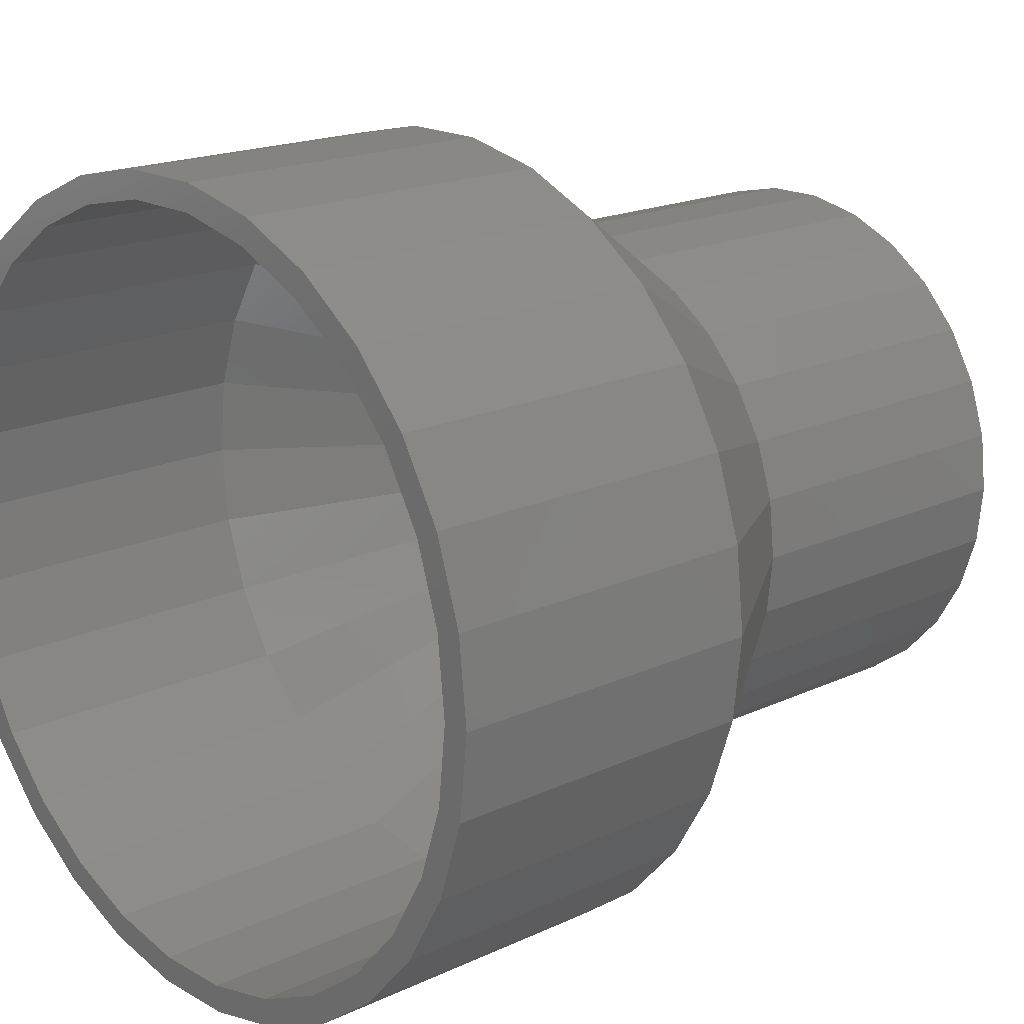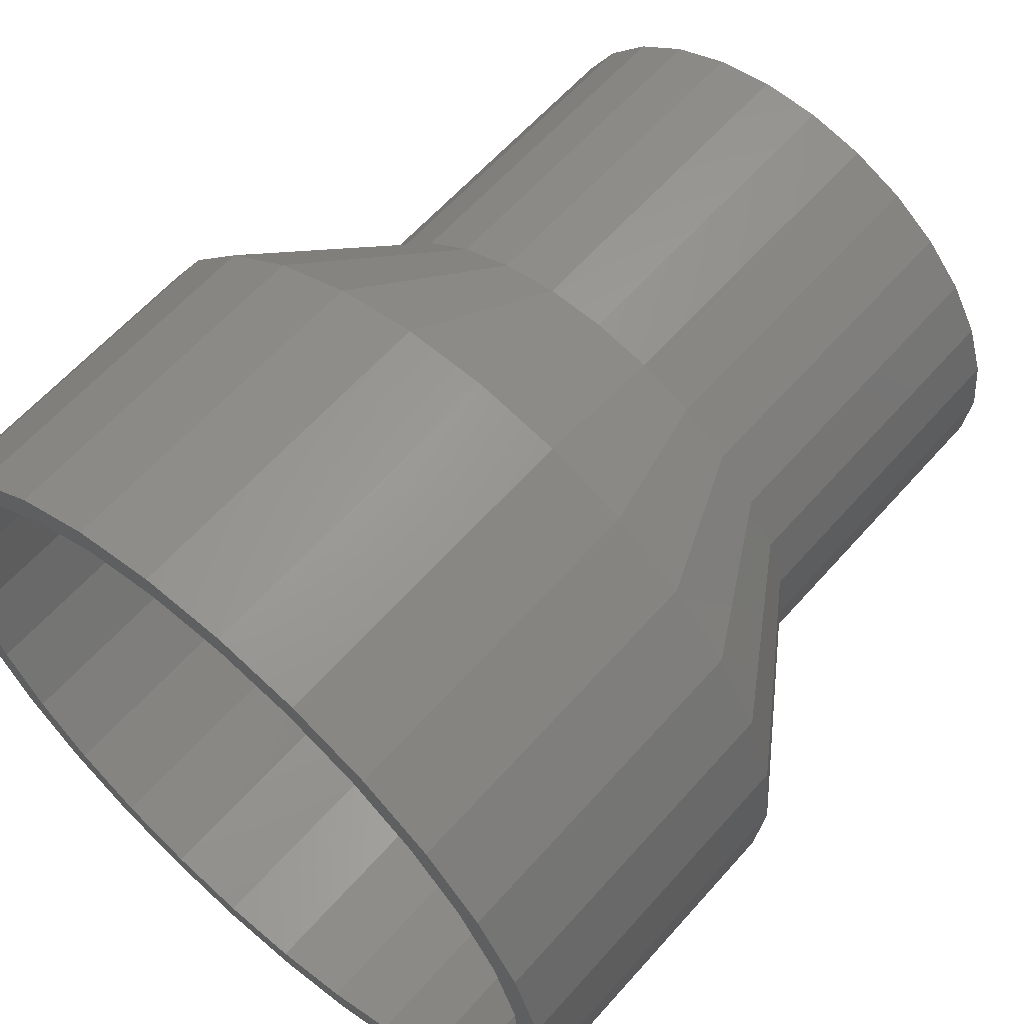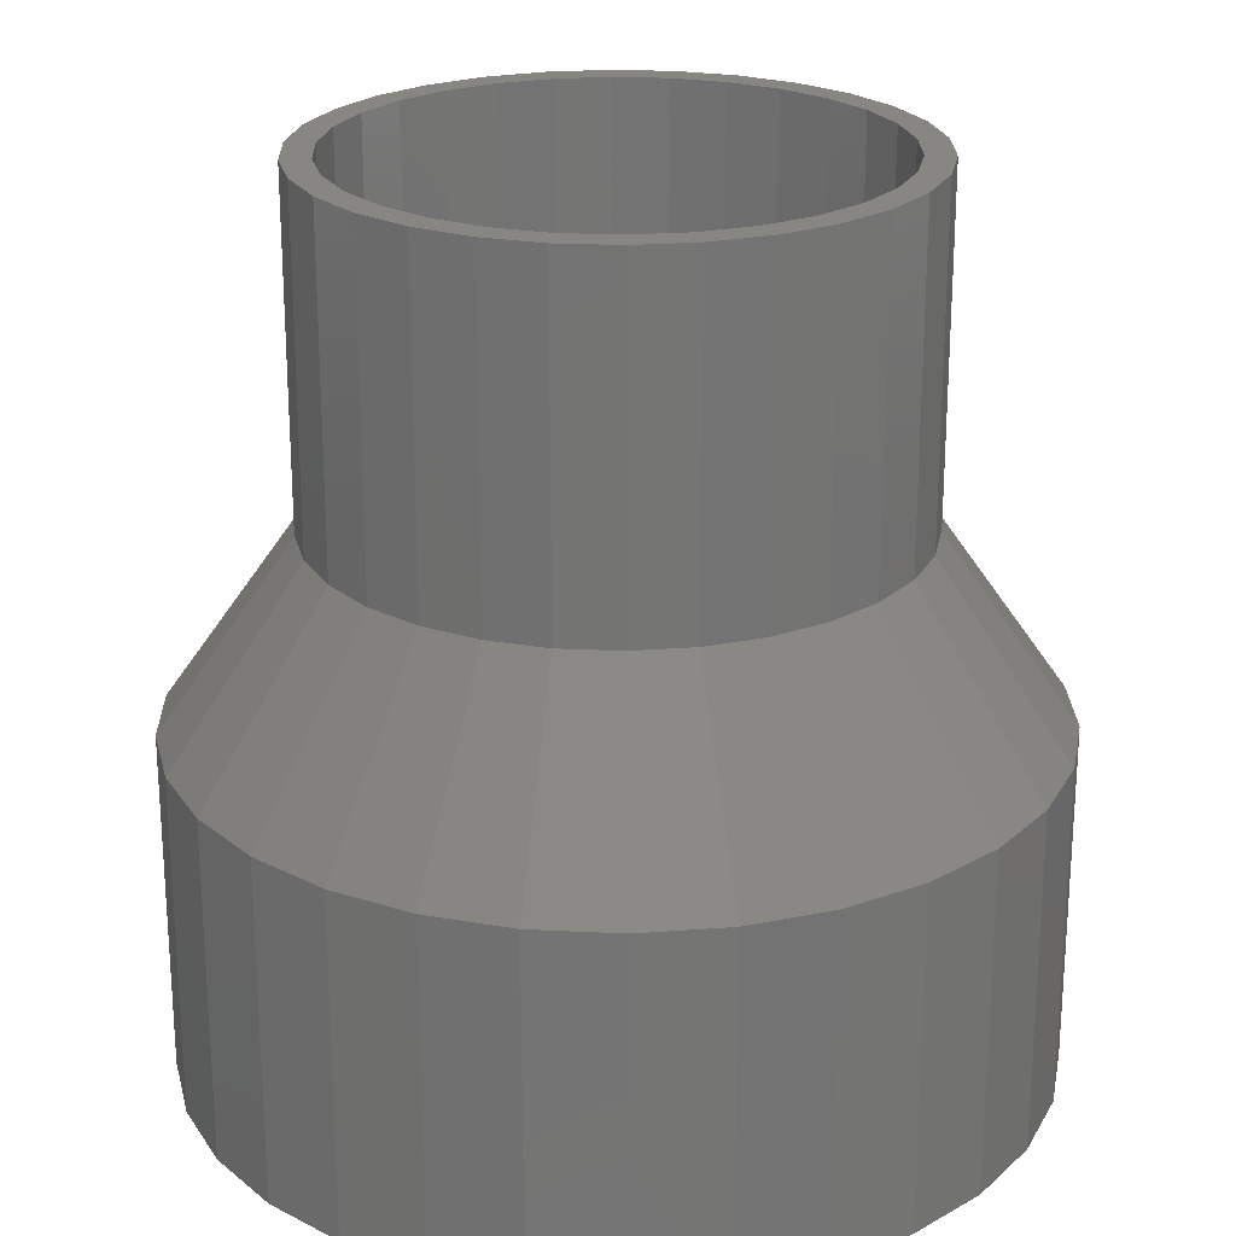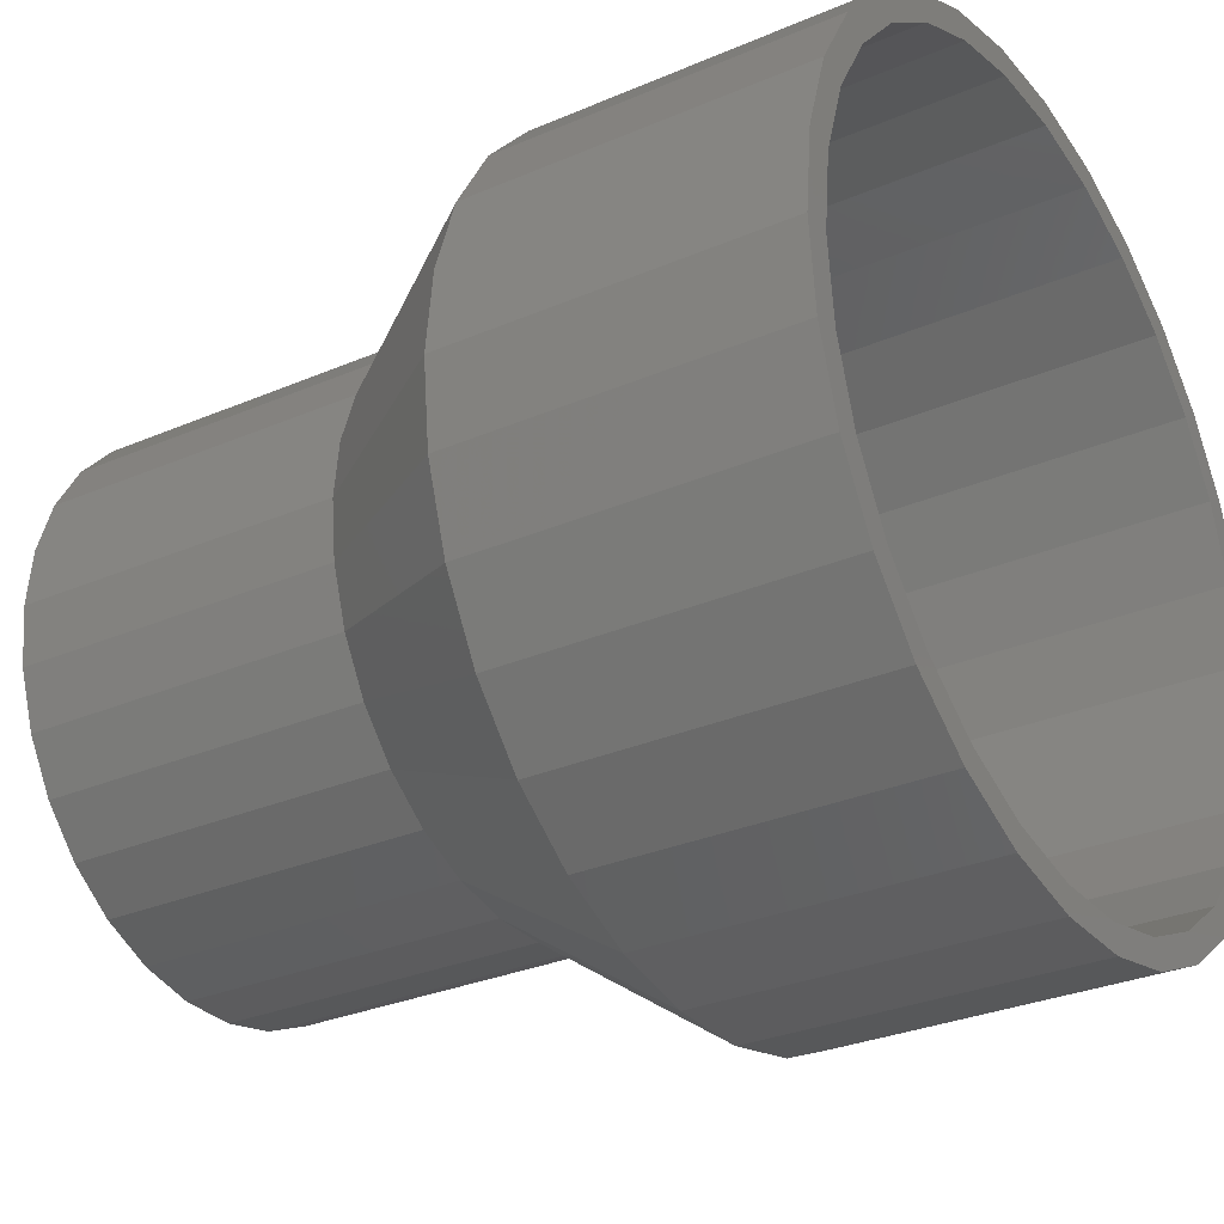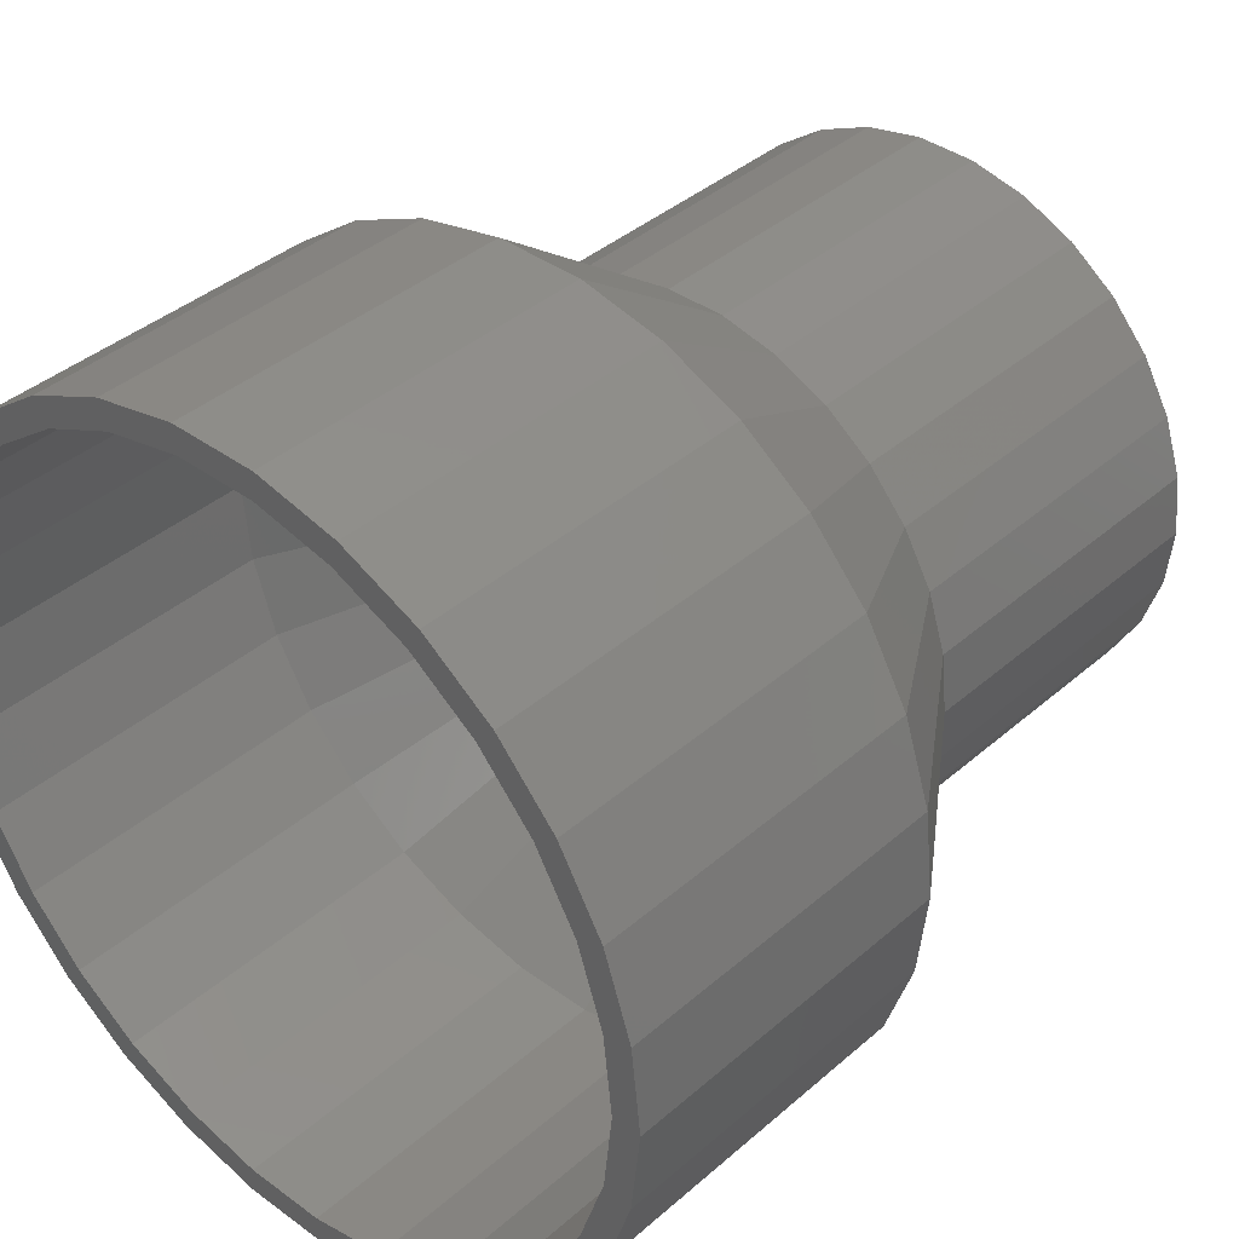
<metadata>
{"format":"stl","ext":"stl","renderer":"f3d","projection":"perspective","resolution":1024,"background":"white","views":[{"elev":18.1,"azim":-132.3,"up":"+Y"},{"elev":61.1,"azim":-138.8,"up":"+Y"},{"elev":23.2,"azim":-151.3,"up":"+Z"},{"elev":-29.8,"azim":122.3,"up":"+Y"},{"elev":38.9,"azim":-137.4,"up":"+Y"}]}
</metadata>
<code>
# stl→obj: 240 verts, 480 faces
v 11.12 19.27 18.1
v 4.713 14.5 28
v 7.625 13.21 28
v -2.326 22.13 0
v -6.876 21.16 18.1
v -2.326 22.13 18.1
v -6.876 21.16 0
v 6.876 21.16 18.1
v 4.713 -14.5 28
v 1.594 -15.17 28
v 2.326 -22.13 18.1
v 2.326 22.13 18.1
v -1.594 15.17 28
v 1.594 15.17 28
v 20.33 9.05 18.1
v 13.93 6.203 28
v 21.76 4.626 18.1
v -18 13.08 18.1
v -20.33 9.05 18.1
v -12.34 8.964 28
v -6.876 -21.16 0
v -2.326 -22.13 18.1
v -6.876 -21.16 18.1
v -2.326 -22.13 0
v -4.713 14.5 28
v -14.89 16.54 18.1
v -7.625 -13.21 28
v -14.89 -16.54 18.1
v -11.12 -19.27 18.1
v -1.594 -15.17 28
v -12.34 -8.964 28
v -10.2 -11.33 28
v 2.326 22.13 0
v 6.876 21.16 0
v 11.12 19.27 0
v 21.76 -4.626 18.1
v 22.25 0 0
v 22.25 0 18.1
v 21.76 -4.626 0
v -22.25 0 0
v -21.76 4.626 18.1
v -21.76 4.626 0
v -22.25 0 18.1
v -4.713 -14.5 28
v -15.25 0 28
v -14.92 -3.171 28
v -11.12 19.27 18.1
v -7.625 13.21 28
v 14.92 -3.171 28
v 13.93 -6.203 28
v 2.326 -22.13 0
v 18 -13.08 18.1
v 20.33 -9.05 0
v 20.33 -9.05 18.1
v 18 -13.08 0
v 12.34 -8.964 28
v 12.34 8.964 28
v 14.89 16.54 0
v 14.89 16.54 18.1
v -13.93 6.203 28
v -18 13.08 0
v -14.89 16.54 0
v -10.2 11.33 28
v -21.76 -4.626 18.1
v -13.93 -6.203 28
v -18 -13.08 0
v -20.33 -9.05 18.1
v -20.33 -9.05 0
v -18 -13.08 18.1
v -14.92 3.171 28
v -14.89 -16.54 0
v -11.12 -19.27 0
v 14.89 -16.54 18.1
v 7.625 -13.21 28
v 11.12 -19.27 18.1
v 6.876 -21.16 0
v 6.876 -21.16 18.1
v 11.12 -19.27 0
v 15.25 0 28
v -20.33 9.05 0
v -11.12 19.27 0
v 10.2 -11.33 28
v 14.89 -16.54 0
v 20.33 9.05 0
v 21.76 4.626 0
v 14.92 3.171 28
v 18 13.08 18.1
v 10.2 11.33 28
v -21.76 -4.626 0
v 18 13.08 0
v 15.25 0 46
v 14.92 3.171 46
v -14.92 3.171 46
v -15.25 0 46
v -1.594 15.17 46
v 1.594 15.17 46
v 1.594 -15.17 46
v -1.594 -15.17 46
v 7.625 13.21 46
v 10.2 11.33 46
v 4.713 14.5 46
v -10.2 11.33 46
v -12.34 8.964 46
v 13.75 0 46
v 13.45 2.859 46
v 13.93 6.203 46
v 14.92 -3.171 46
v 13.45 -2.859 46
v 12.56 5.593 46
v 12.34 8.964 46
v 11.12 8.082 46
v 9.201 10.22 46
v 6.875 11.91 46
v 4.249 13.08 46
v 1.437 13.67 46
v -1.437 13.67 46
v -4.249 13.08 46
v -4.713 14.5 46
v -6.875 11.91 46
v -7.625 13.21 46
v -9.201 10.22 46
v -11.12 8.082 46
v -12.56 5.593 46
v -13.93 6.203 46
v -13.45 2.859 46
v 13.93 -6.203 46
v 12.56 -5.593 46
v 12.34 -8.964 46
v 11.12 -8.082 46
v 10.2 -11.33 46
v 9.201 -10.22 46
v 7.625 -13.21 46
v 6.875 -11.91 46
v 4.713 -14.5 46
v 4.249 -13.08 46
v 1.437 -13.67 46
v -1.437 -13.67 46
v -4.249 -13.08 46
v -4.713 -14.5 46
v -6.875 -11.91 46
v -7.625 -13.21 46
v -9.201 -10.22 46
v -10.2 -11.33 46
v -11.12 -8.082 46
v -12.34 -8.964 46
v -12.56 -5.593 46
v -13.93 -6.203 46
v -13.45 -2.859 46
v -14.92 -3.171 46
v -13.75 0 46
v 20.75 0 0
v 20.3 -4.314 0
v 18.96 -8.44 0
v 16.79 -12.2 0
v 13.88 -15.42 0
v 10.38 -17.97 0
v 6.412 -19.73 0
v 2.169 -20.64 0
v -2.169 -20.64 0
v -6.412 -19.73 0
v -10.38 -17.97 0
v -13.88 -15.42 0
v -16.79 -12.2 0
v -18.96 -8.44 0
v -20.3 -4.314 0
v -20.75 0 0
v 20.3 4.314 0
v 18.96 8.44 0
v 16.79 12.2 0
v 13.88 15.42 0
v 10.38 17.97 0
v 6.412 19.73 0
v 2.169 20.64 0
v -2.169 20.64 0
v -6.412 19.73 0
v -10.38 17.97 0
v -13.88 15.42 0
v -16.79 12.2 0
v -18.96 8.44 0
v -20.3 4.314 0
v -13.45 -2.859 28
v -12.56 -5.593 28
v -20.3 -4.314 18.1
v 10.38 17.97 18.1
v 13.88 15.42 18.1
v 9.201 10.22 28
v 6.412 -19.73 18.1
v 10.38 -17.97 18.1
v 2.169 -20.64 18.1
v 6.412 19.73 18.1
v 18.96 -8.44 18.1
v 16.79 -12.2 18.1
v 18.96 8.44 18.1
v 12.56 5.593 28
v 11.12 8.082 28
v 11.12 -8.082 28
v 20.3 4.314 18.1
v 20.75 0 18.1
v 13.75 0 28
v 6.875 -11.91 28
v 4.249 -13.08 28
v -13.88 15.42 18.1
v -11.12 8.082 28
v -16.79 12.2 18.1
v 1.437 -13.67 28
v 16.79 12.2 18.1
v -11.12 -8.082 28
v -13.88 -15.42 18.1
v -16.79 -12.2 18.1
v -10.38 -17.97 18.1
v -6.412 -19.73 18.1
v -2.169 -20.64 18.1
v -18.96 8.44 18.1
v -12.56 5.593 28
v -20.3 4.314 18.1
v -10.38 17.97 18.1
v -9.201 10.22 28
v 6.875 11.91 28
v 12.56 -5.593 28
v -18.96 -8.44 18.1
v -6.875 -11.91 28
v -4.249 -13.08 28
v -6.412 19.73 18.1
v -4.249 13.08 28
v -2.169 20.64 18.1
v -1.437 13.67 28
v 2.169 20.64 18.1
v 1.437 13.67 28
v 13.88 -15.42 18.1
v 20.3 -4.314 18.1
v -20.75 0 18.1
v -13.75 0 28
v -1.437 -13.67 28
v -9.201 -10.22 28
v 4.249 13.08 28
v 9.201 -10.22 28
v 13.45 -2.859 28
v -6.875 11.91 28
v 13.45 2.859 28
v -13.45 2.859 28
f 1 2 3
f 4 5 6
f 5 4 7
f 8 2 1
f 9 10 11
f 12 13 14
f 13 12 6
f 15 16 17
f 18 19 20
f 21 22 23
f 22 21 24
f 12 14 2
f 8 12 2
f 6 25 13
f 26 18 20
f 27 28 29
f 22 10 30
f 10 22 11
f 31 28 32
f 6 5 25
f 33 6 12
f 6 33 4
f 34 12 8
f 12 34 33
f 35 8 1
f 8 35 34
f 36 37 38
f 37 36 39
f 40 41 42
f 41 40 43
f 30 44 22
f 45 43 46
f 44 29 23
f 27 29 44
f 47 26 48
f 49 50 36
f 24 11 22
f 11 24 51
f 52 53 54
f 53 52 55
f 54 56 52
f 15 57 16
f 58 1 59
f 1 58 35
f 1 3 59
f 20 19 60
f 61 26 62
f 26 61 18
f 25 47 48
f 48 26 63
f 63 26 20
f 5 47 25
f 46 64 65
f 66 67 68
f 67 66 69
f 19 41 60
f 41 43 70
f 71 29 28
f 29 71 72
f 72 23 29
f 23 72 21
f 52 56 73
f 36 50 54
f 50 56 54
f 44 23 22
f 73 74 75
f 76 75 77
f 75 76 78
f 79 49 38
f 38 49 36
f 42 19 80
f 19 42 41
f 80 18 61
f 18 80 19
f 81 26 47
f 26 81 62
f 7 47 5
f 47 7 81
f 65 64 67
f 46 43 64
f 71 69 66
f 69 71 28
f 70 43 45
f 60 41 70
f 32 28 27
f 54 39 36
f 39 54 53
f 82 74 73
f 56 82 73
f 73 55 52
f 55 73 83
f 78 73 75
f 73 78 83
f 75 9 77
f 9 11 77
f 51 77 11
f 77 51 76
f 17 84 15
f 84 17 85
f 38 86 79
f 59 57 87
f 87 57 15
f 59 88 57
f 59 3 88
f 68 64 89
f 64 68 67
f 89 43 40
f 43 89 64
f 31 67 69
f 31 69 28
f 74 9 75
f 38 85 17
f 85 38 37
f 17 86 38
f 17 16 86
f 87 58 59
f 58 87 90
f 15 90 87
f 90 15 84
f 65 67 31
f 91 86 92
f 86 91 79
f 45 93 70
f 93 45 94
f 14 95 96
f 95 14 13
f 30 97 98
f 97 30 10
f 88 99 100
f 99 88 3
f 3 101 99
f 101 3 2
f 20 102 63
f 102 20 103
f 104 91 92
f 105 92 106
f 91 104 107
f 108 107 104
f 92 105 104
f 106 109 105
f 110 109 106
f 110 111 109
f 100 111 110
f 100 112 111
f 99 112 100
f 99 113 112
f 101 113 99
f 101 114 113
f 96 114 101
f 96 115 114
f 96 116 115
f 95 116 96
f 95 117 116
f 118 117 95
f 118 119 117
f 120 119 118
f 120 121 119
f 102 121 120
f 102 122 121
f 103 122 102
f 103 123 122
f 124 123 103
f 93 125 124
f 123 124 125
f 107 108 126
f 127 126 108
f 127 128 126
f 129 128 127
f 129 130 128
f 131 130 129
f 131 132 130
f 133 132 131
f 133 134 132
f 135 134 133
f 135 97 134
f 136 97 135
f 137 97 136
f 137 98 97
f 138 98 137
f 138 139 98
f 140 139 138
f 140 141 139
f 142 141 140
f 142 143 141
f 144 143 142
f 144 145 143
f 146 145 144
f 147 146 148
f 146 147 145
f 149 148 150
f 125 93 150
f 94 150 93
f 148 149 147
f 150 94 149
f 25 120 118
f 120 25 48
f 126 49 107
f 49 126 50
f 106 57 110
f 57 106 16
f 92 16 106
f 16 92 86
f 110 88 100
f 88 110 57
f 2 96 101
f 96 2 14
f 60 103 20
f 103 60 124
f 70 124 60
f 124 70 93
f 48 102 120
f 102 48 63
f 13 118 95
f 118 13 25
f 107 79 91
f 79 107 49
f 10 134 97
f 134 10 9
f 128 50 126
f 50 128 56
f 74 130 132
f 130 74 82
f 9 132 134
f 132 9 74
f 44 98 139
f 98 44 30
f 32 145 31
f 145 32 143
f 31 147 65
f 147 31 145
f 65 149 46
f 149 65 147
f 46 94 45
f 94 46 149
f 130 56 128
f 56 130 82
f 27 139 141
f 139 27 44
f 32 141 143
f 141 32 27
f 151 37 39
f 37 151 85
f 152 39 53
f 39 152 151
f 53 153 152
f 55 153 53
f 55 154 153
f 83 154 55
f 83 155 154
f 78 155 83
f 78 156 155
f 76 156 78
f 76 157 156
f 51 157 76
f 51 158 157
f 51 159 158
f 24 159 51
f 24 160 159
f 21 160 24
f 21 161 160
f 72 161 21
f 72 162 161
f 71 162 72
f 71 163 162
f 66 163 71
f 66 164 163
f 68 164 66
f 164 68 165
f 89 165 68
f 165 89 166
f 167 85 151
f 85 167 84
f 168 84 167
f 168 90 84
f 169 90 168
f 169 58 90
f 170 58 169
f 170 35 58
f 171 35 170
f 171 34 35
f 172 34 171
f 172 33 34
f 173 33 172
f 174 33 173
f 174 4 33
f 175 4 174
f 175 7 4
f 176 7 175
f 176 81 7
f 177 81 176
f 177 62 81
f 178 62 177
f 178 61 62
f 179 61 178
f 80 179 180
f 179 80 61
f 42 180 166
f 40 166 89
f 180 42 80
f 166 40 42
f 181 182 183
f 184 185 186
f 156 187 188
f 187 156 157
f 157 189 187
f 189 157 158
f 172 184 190
f 184 172 171
f 154 191 153
f 191 154 192
f 193 194 195
f 191 192 196
f 197 198 199
f 200 188 201
f 202 203 204
f 171 185 184
f 185 171 170
f 187 189 205
f 169 185 170
f 185 169 206
f 185 195 186
f 207 208 209
f 161 208 210
f 208 161 162
f 159 211 212
f 211 159 160
f 213 214 215
f 216 217 202
f 184 186 218
f 219 191 196
f 220 165 183
f 165 220 164
f 193 197 194
f 160 210 211
f 210 160 161
f 221 222 210
f 203 214 213
f 223 224 216
f 225 226 223
f 213 178 204
f 178 213 179
f 227 190 228
f 188 187 201
f 155 188 229
f 188 155 156
f 230 191 219
f 207 209 220
f 182 220 183
f 168 206 169
f 206 168 193
f 167 193 168
f 193 167 197
f 151 197 167
f 197 151 198
f 183 166 231
f 166 183 165
f 215 232 231
f 231 180 215
f 180 231 166
f 215 179 213
f 179 215 180
f 158 212 189
f 212 158 159
f 222 211 210
f 189 233 205
f 233 189 212
f 207 234 208
f 234 210 208
f 204 203 213
f 217 203 202
f 225 228 226
f 228 225 227
f 204 177 202
f 177 204 178
f 174 227 225
f 227 174 173
f 190 184 235
f 190 235 228
f 196 229 236
f 192 229 196
f 155 192 154
f 192 155 229
f 209 164 220
f 164 209 163
f 208 163 209
f 163 208 162
f 199 230 237
f 198 230 199
f 206 193 195
f 185 206 195
f 232 183 231
f 232 181 183
f 201 187 205
f 222 233 211
f 233 212 211
f 234 221 210
f 177 216 202
f 216 177 176
f 176 223 216
f 223 176 175
f 238 217 216
f 226 224 223
f 175 225 223
f 225 175 174
f 173 190 227
f 190 173 172
f 184 218 235
f 236 188 200
f 229 188 236
f 152 198 151
f 198 152 230
f 153 230 152
f 230 153 191
f 182 207 220
f 197 199 239
f 197 239 194
f 237 230 219
f 214 240 215
f 240 232 215
f 224 238 216
f 199 105 239
f 105 199 104
f 150 240 125
f 240 150 232
f 226 115 116
f 115 226 228
f 205 137 136
f 137 205 233
f 195 112 186
f 112 195 111
f 239 109 194
f 109 239 105
f 122 217 121
f 217 122 203
f 123 203 122
f 203 123 214
f 238 117 119
f 117 238 224
f 194 111 195
f 111 194 109
f 235 113 114
f 113 235 218
f 228 114 115
f 114 228 235
f 218 112 113
f 112 218 186
f 125 214 123
f 214 125 240
f 217 119 121
f 119 217 238
f 224 116 117
f 116 224 226
f 237 104 199
f 104 237 108
f 196 127 219
f 127 196 129
f 144 182 146
f 182 144 207
f 201 136 135
f 136 201 205
f 236 133 131
f 133 236 200
f 219 108 237
f 108 219 127
f 221 142 140
f 142 221 234
f 222 140 138
f 140 222 221
f 233 138 137
f 138 233 222
f 142 207 144
f 207 142 234
f 146 181 148
f 181 146 182
f 148 232 150
f 232 148 181
f 200 135 133
f 135 200 201
f 236 129 196
f 129 236 131

</code>
